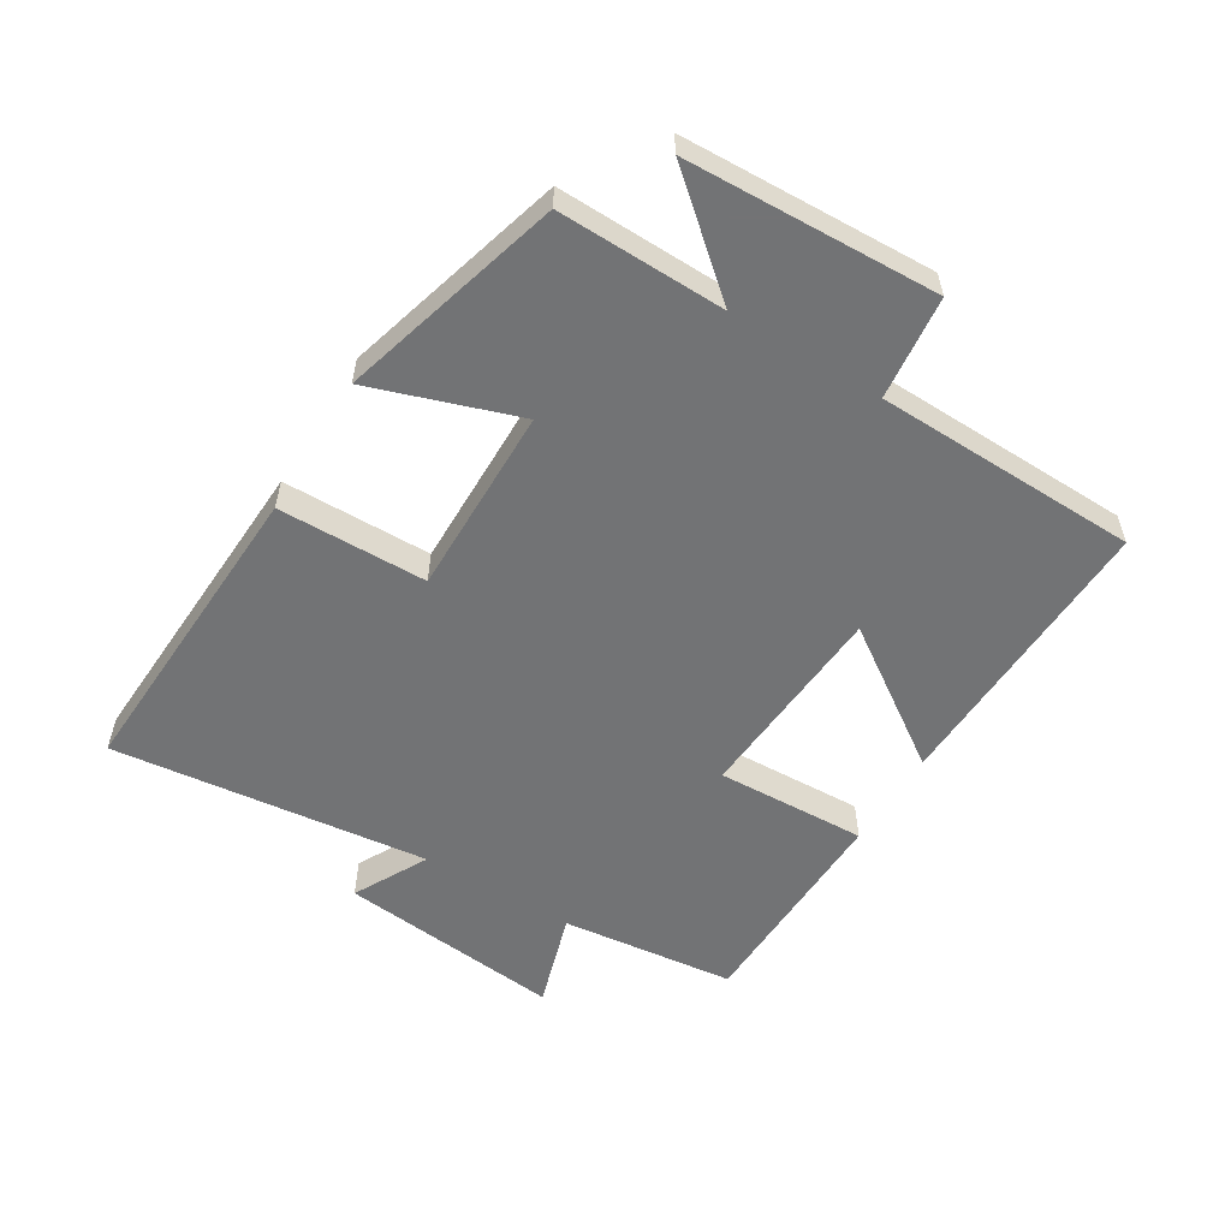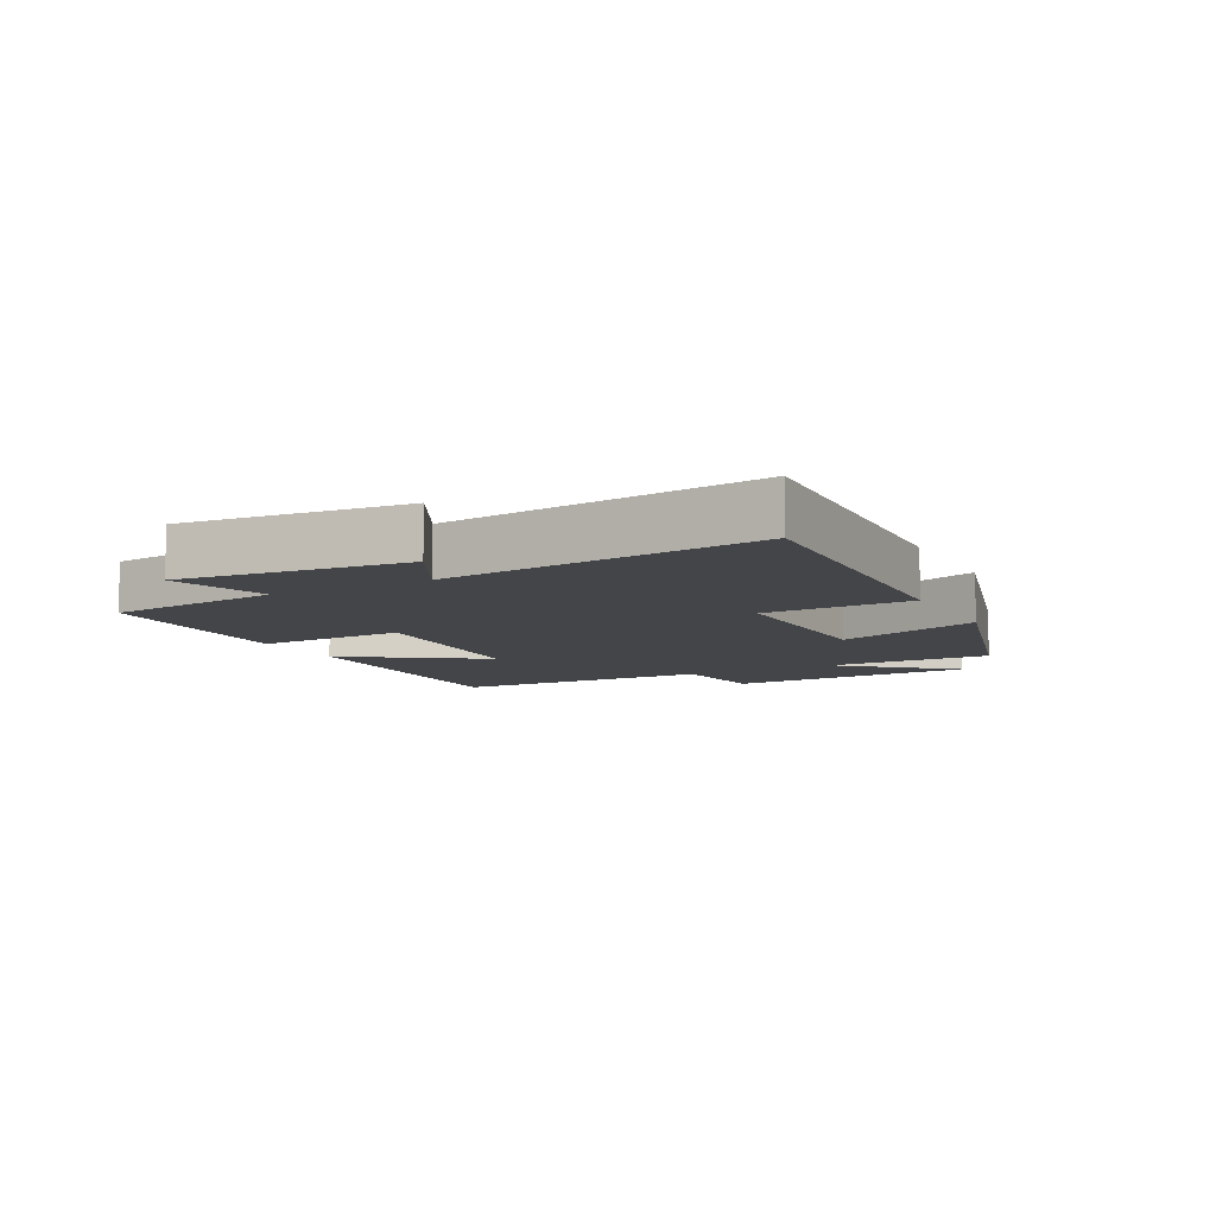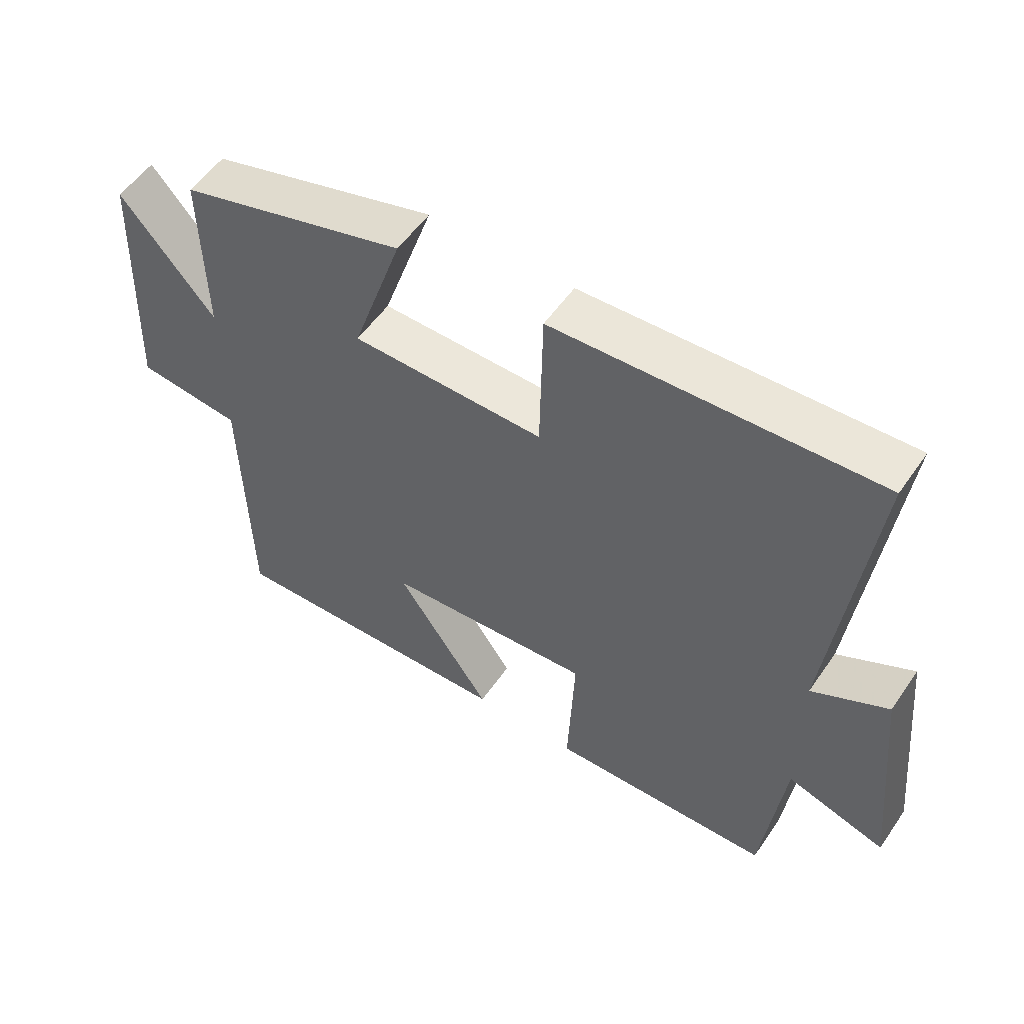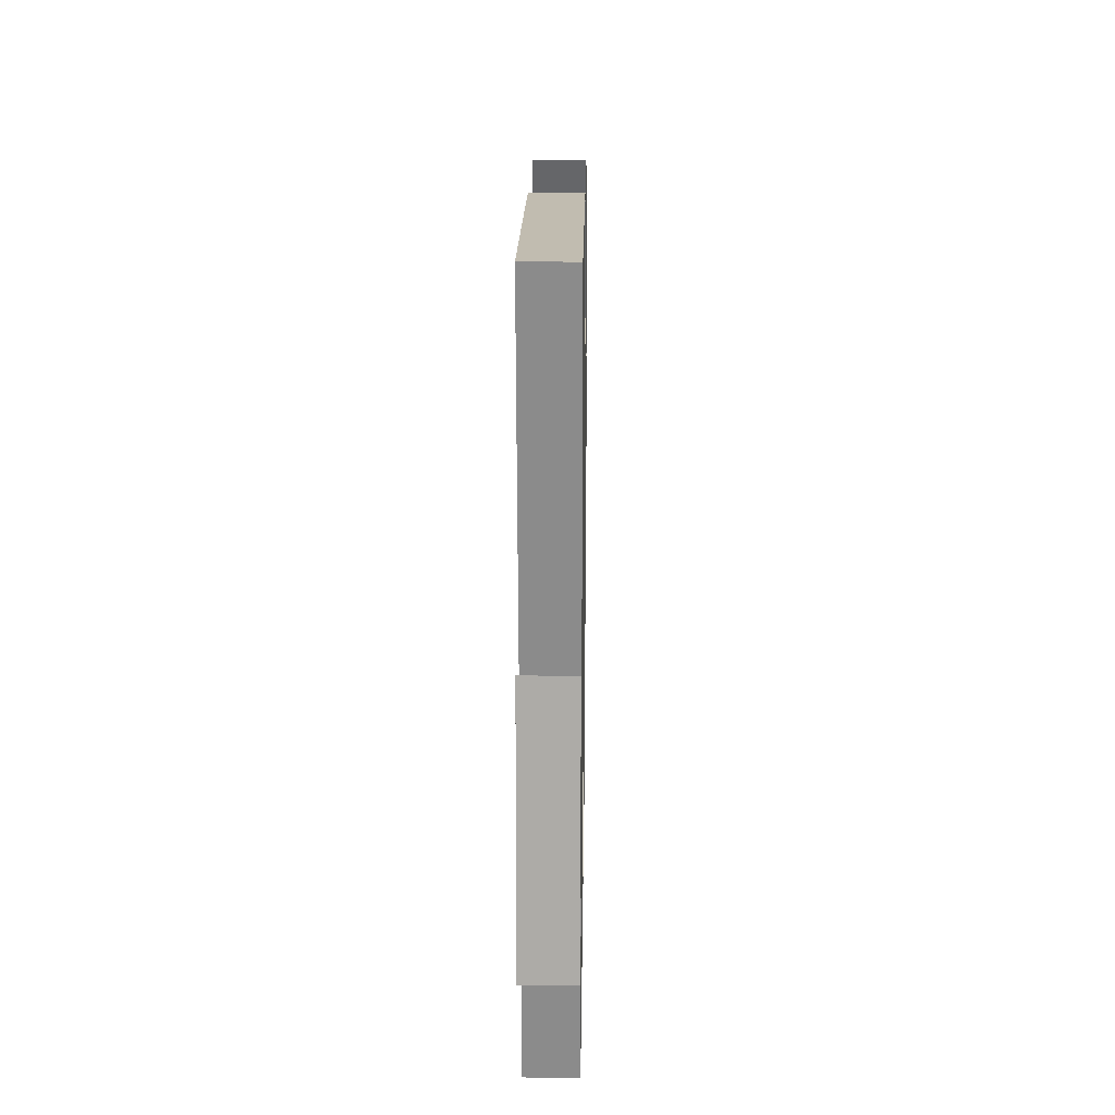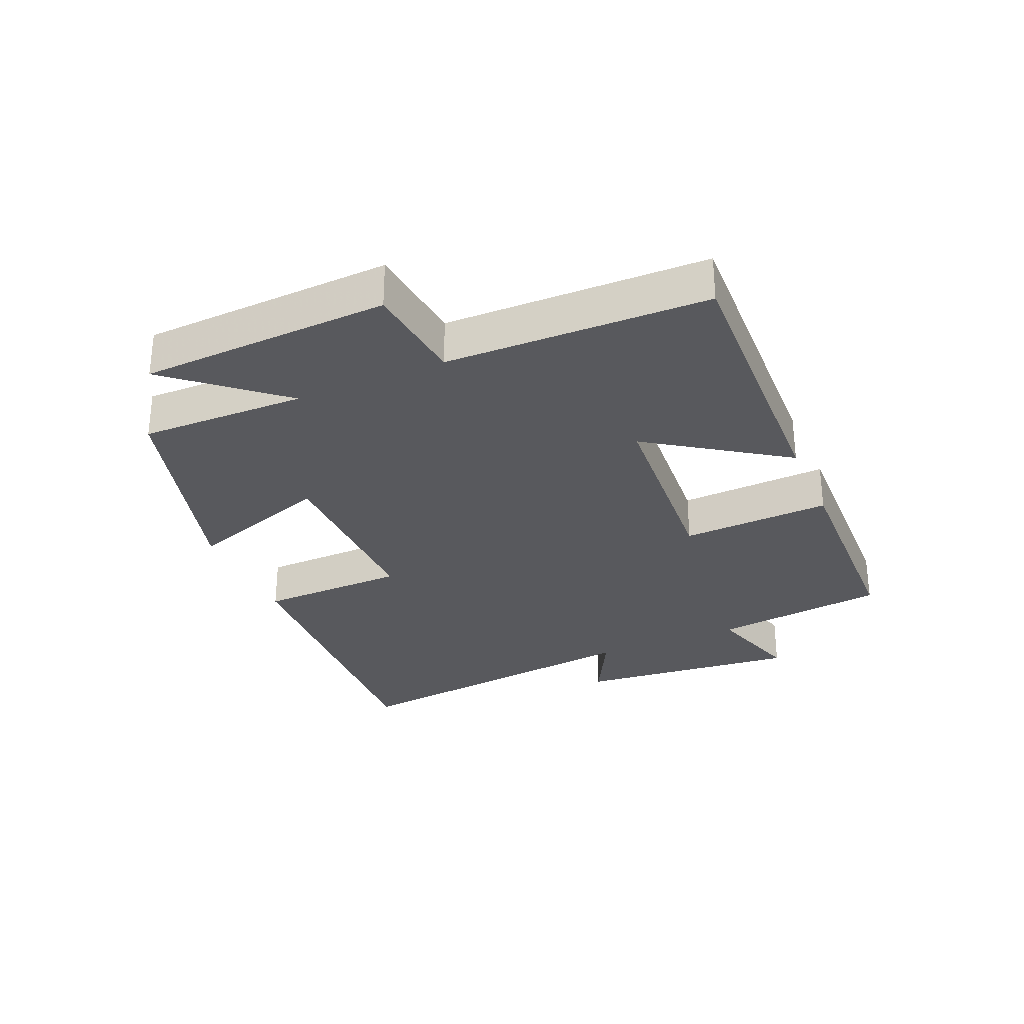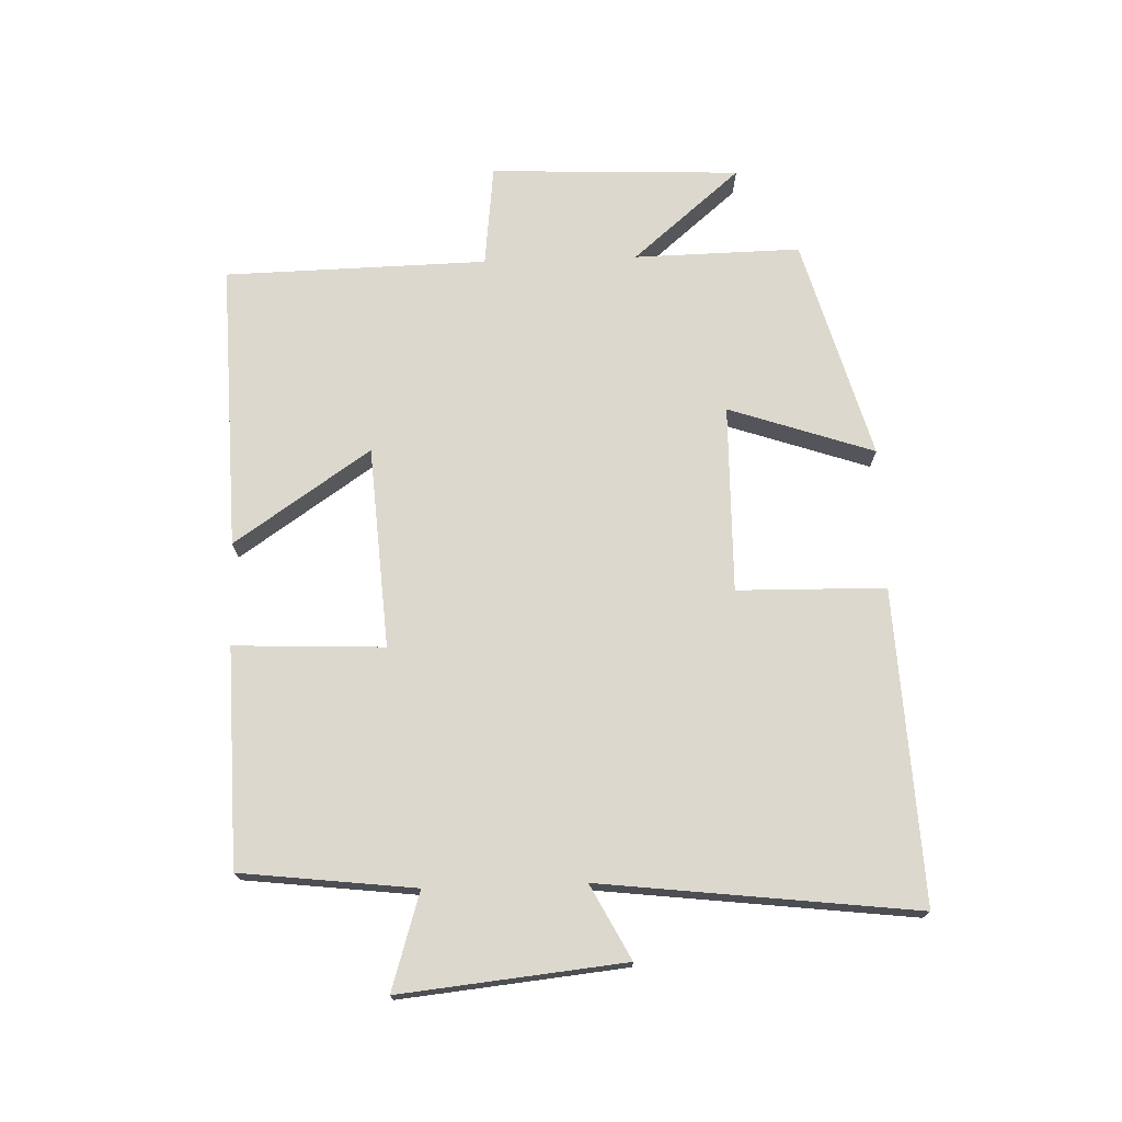
<metadata>
{"format":"obj","ext":"obj","renderer":"f3d","projection":"perspective","resolution":1024,"background":"white","views":[{"elev":-55.9,"azim":58.5,"up":"+Y"},{"elev":-8.7,"azim":-62.1,"up":"+Y"},{"elev":54.5,"azim":-146.0,"up":"+Z"},{"elev":19.3,"azim":-89.1,"up":"+Z"},{"elev":-30.1,"azim":113.4,"up":"+Y"},{"elev":72.6,"azim":-91.9,"up":"+Y"}]}
</metadata>
<code>
v -0.558 0.07 0.523
v -0.066 0.07 0.5
v -0.062 0.07 0.267
v 0.234 0.07 0.271
v 0.156 0.07 0.5
v 0.505 0.07 0.402
v 0.5 0.07 0.14
v 0.645 0.07 0.31
v 0.661 0.07 -0.084
v 0.5 0.07 -0.102
v 0.491 0.07 -0.515
v 0.038 0.07 -0.5
v 0.184 0.07 -0.286
v -0.134 0.07 -0.264
v -0.124 0.07 -0.5
v -0.468 0.07 -0.491
v -0.5 0.07 -0.217
v -0.652 0.07 -0.264
v -0.616 0.07 0.088
v -0.5 0.07 0.027
v -0.558 0 0.523
v -0.066 0 0.5
v -0.062 0 0.267
v 0.234 0 0.271
v 0.156 0 0.5
v 0.505 0 0.402
v 0.5 0 0.14
v 0.645 0 0.31
v 0.661 0 -0.084
v 0.5 0 -0.102
v 0.491 0 -0.515
v 0.038 0 -0.5
v 0.184 0 -0.286
v -0.134 0 -0.264
v -0.124 0 -0.5
v -0.468 0 -0.491
v -0.5 0 -0.217
v -0.652 0 -0.264
v -0.616 0 0.088
v -0.5 0 0.027
f 17 18 19 20
f 16 17 20
f 15 16 20
f 14 15 20
f 13 14 20 1
f 10 11 12 13
f 10 13 1
f 7 8 9 10
f 4 5 6 7
f 3 4 7 10
f 1 2 3
f 1 3 10
f 40 39 38 37
f 40 37 36
f 40 36 35
f 40 35 34
f 21 40 34 33
f 33 32 31 30
f 21 33 30
f 30 29 28 27
f 27 26 25 24
f 30 27 24 23
f 23 22 21
f 30 23 21
f 1 21 22 2
f 2 22 23 3
f 3 23 24 4
f 4 24 25 5
f 5 25 26 6
f 6 26 27 7
f 7 27 28 8
f 8 28 29 9
f 9 29 30 10
f 10 30 31 11
f 11 31 32 12
f 12 32 33 13
f 13 33 34 14
f 14 34 35 15
f 15 35 36 16
f 16 36 37 17
f 17 37 38 18
f 18 38 39 19
f 19 39 40 20
f 20 40 21 1

</code>
